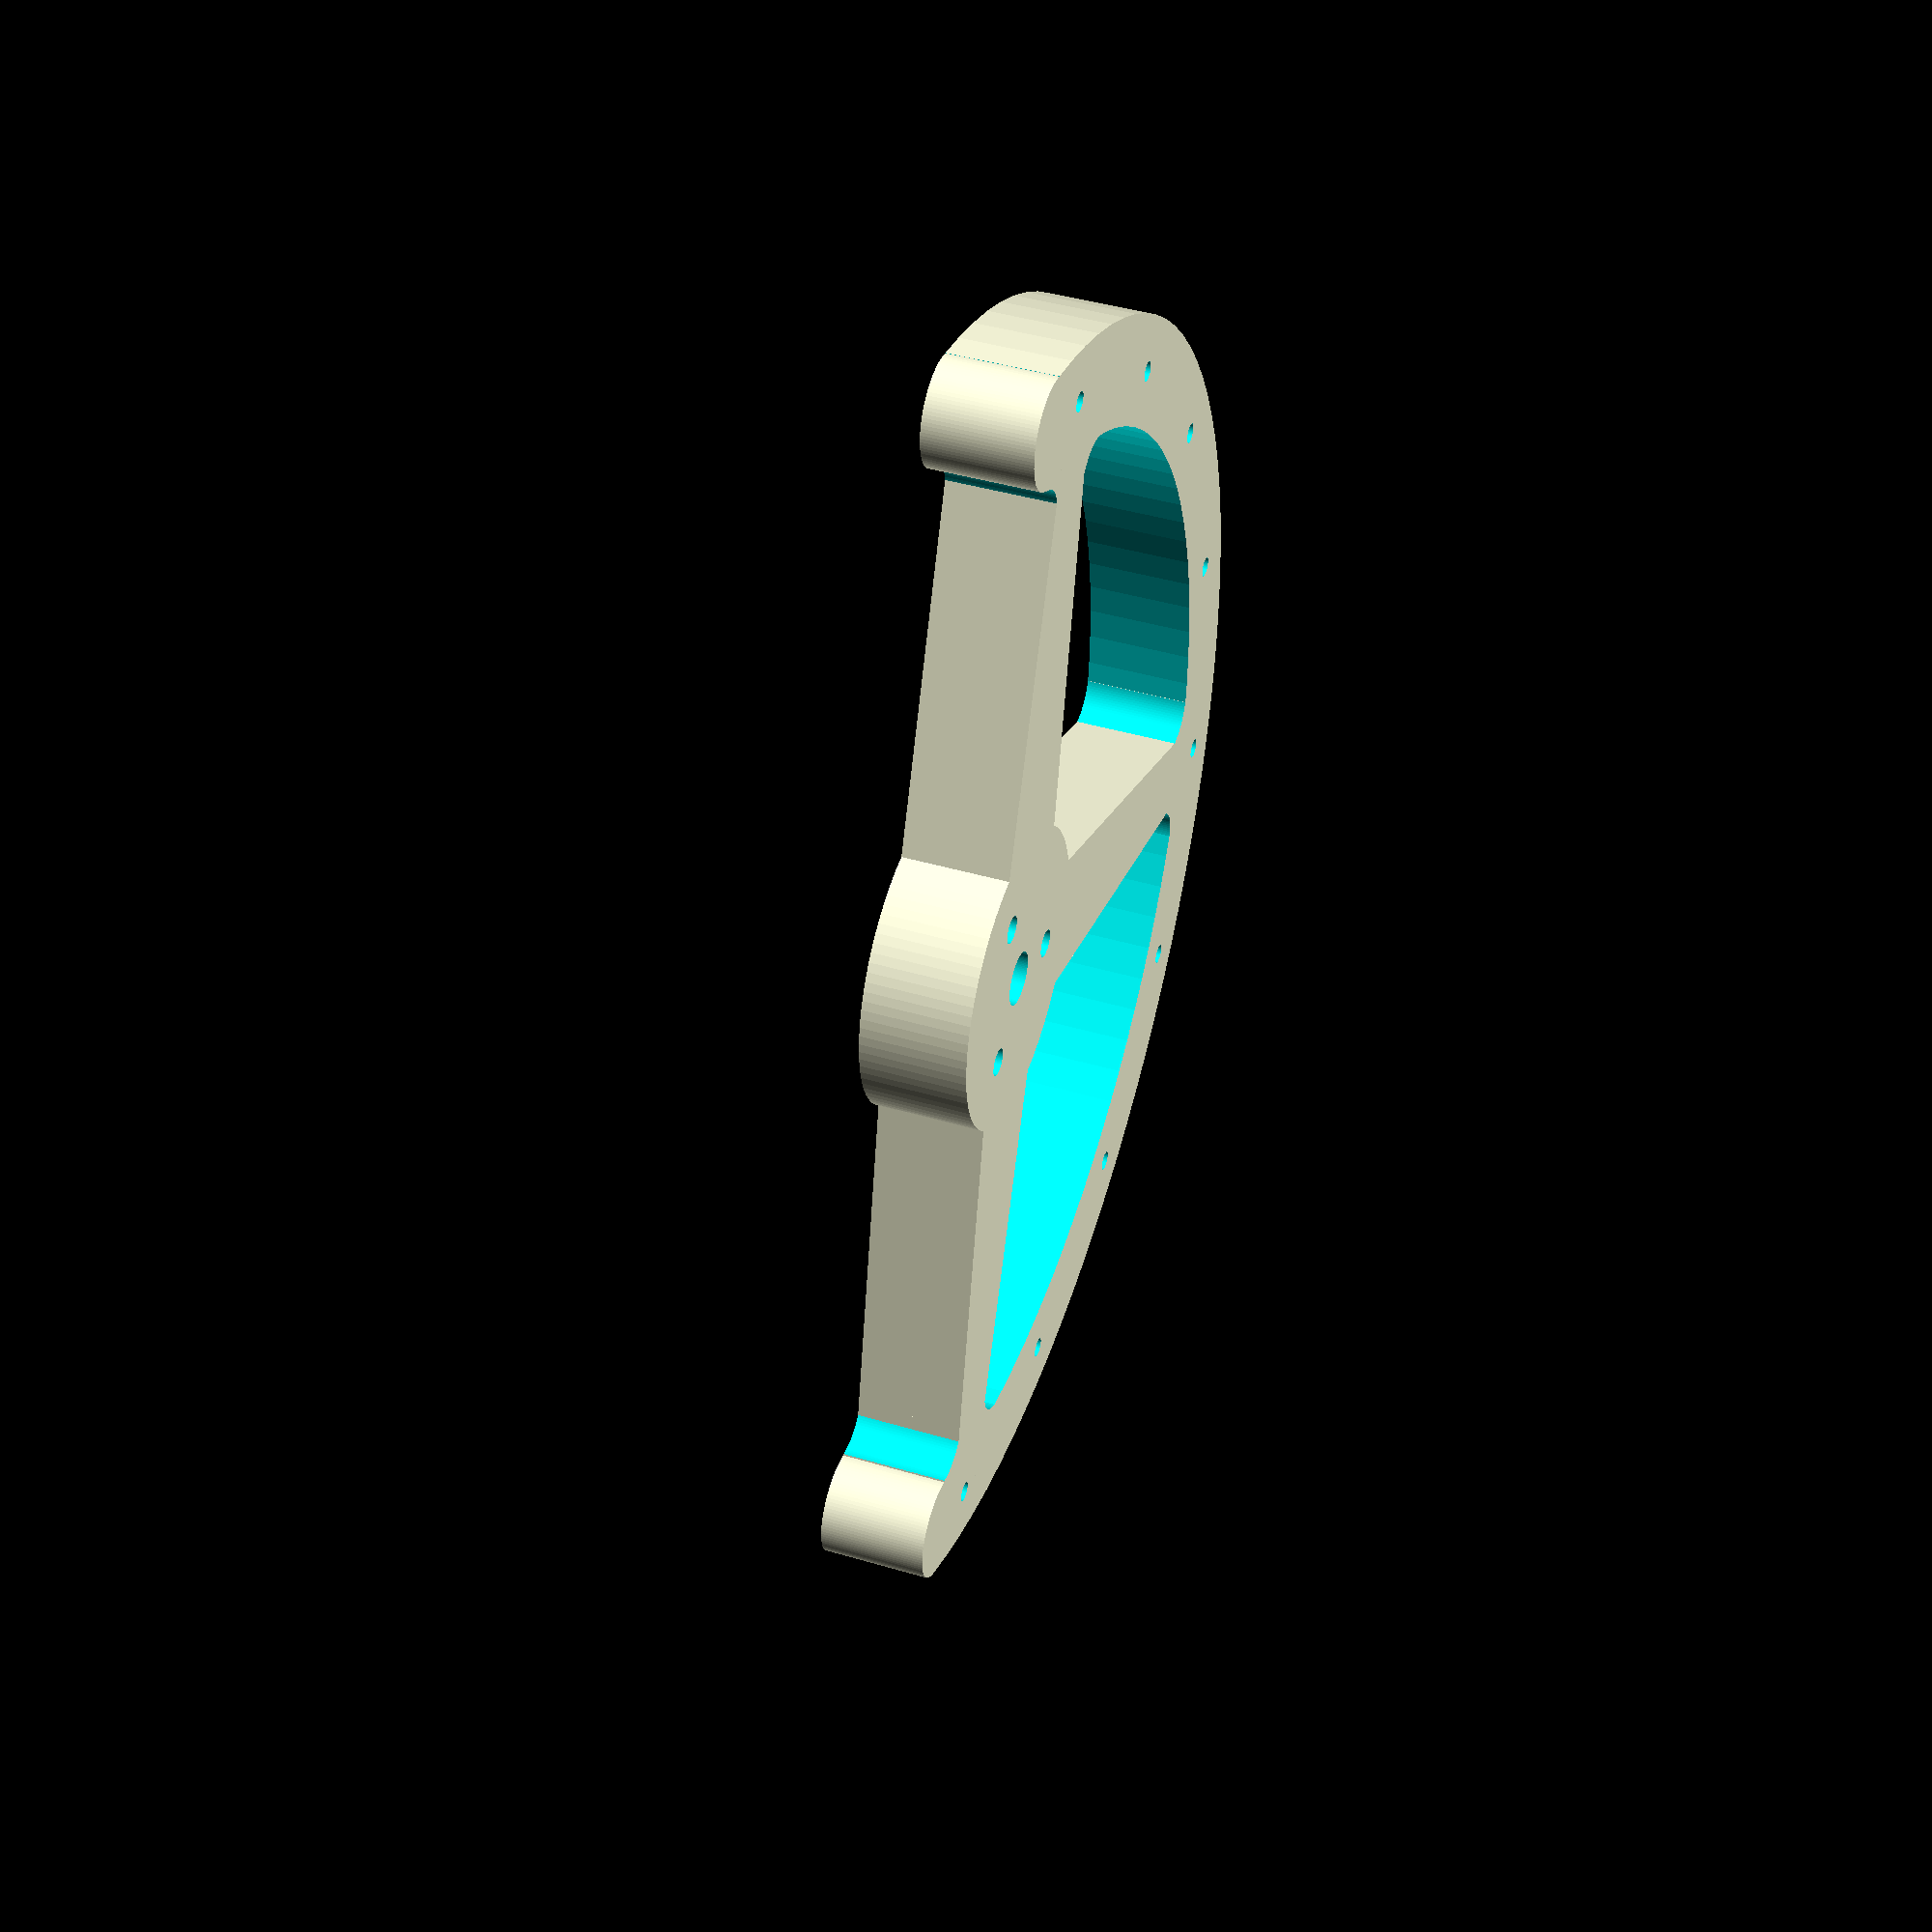
<openscad>
/* cyclekart steering wheel design */

want_round_corners = 1;

// in = 25.4; /* mm per inch */
in = 1; /* inch per inch */
$fn = 100;

module cut_off_handle_ends(leftorright)
{
	translate(v = [leftorright * 5 * in, -1.7 * in, 0])
		square( size = [2 * in, 2 * in], center = true);
}

module round_handle_ends(leftorright)
{
	translate(v = [leftorright * 5.455 * in, -0.70 * in, 0])
		circle(r = 0.5 * in);
}

module round_corner_primitive(diameter)
{
	difference() {
		square(size = [diameter, diameter],
			center = true);
		translate(v = [diameter / 2.0, diameter / 2.0, 0]) {
			circle(r = diameter / 2.0);
		}
	}
}

module main_wheel(d)
{
	difference() {
		circle(r = d / 2);
		circle(r = (d - 2 * in) / 2);
		translate(v = [0, -4.7 * in, 0 ]) {
			square(size = [d, d / 2], center = true);
		}
		cut_off_handle_ends(1);
		cut_off_handle_ends(-1);
	}
	round_handle_ends(1);
	round_handle_ends(-1);
}

module round_arm_corner(angle, yoffset)
{
	translate(v = [2.94 * in, yoffset, 0])
		rotate(a = angle, v = [0, 0, 1]) 
			round_corner_primitive(0.75 * in);
}

module round_arm_corners()
{
	if (want_round_corners > 0) {
		round_arm_corner(90, 0.35 * in);
		round_arm_corner(180, -0.35 * in);
	}
}

module arm_primitive(x, y)
{
	translate(v = [x, y, 0]) {
		union() {
			polygon(points = [ [x - 2 * in, y - 0.65 * in],
					   [x + 2.8 * in, y - 0.3 * in],
					   [x + 2.8 * in, y + 0.3 * in],
					   [x - 2 * in, y + 0.65 * in] ],
				paths = [[0, 1, 2, 3]]);
			round_arm_corners();
		}
	}
}

module arm(x, y, d)
{
	rotate(a = d, v = [0, 0, 1]) {
		translate(v = [x, y, 0]) {
			arm_primitive(x, y);
		}
	}
}

module central_hub()
{
	circle(r = 1.4 * in);
}

module steering_wheel_without_holes()
{
	main_wheel(12 * in);
	central_hub();

	for (i = [0, 90, 180])
		arm(1 * in, 0, i);
}

module bolt_hole(offset, angle, diameter)
{
	rotate(a = angle, v = [0, 0, 1]) {
		translate(v = [0, offset, 0]) {
			circle(r = diameter / 2.0);
		}
	}
}

module steering_wheel()
{
	difference() {
		steering_wheel_without_holes();
	
		/* main steering shaft hole */
		bolt_hole(0, 0, 0.5 * in);

		/* steering wheel attachment holes */
		for (i = [-120, 0, 120])
			bolt_hole(0.77 * in, i, 0.26 * in);

		/* perimeter screw holes */
		for (i = [-4, -3, -2, -1, 0, 1, 2, 3, 4])
			bolt_hole(5.5 * in, i * 180/8, 3/16 * in);
	}
}

steering_wheel();


</openscad>
<views>
elev=318.0 azim=105.3 roll=289.6 proj=p view=solid
</views>
